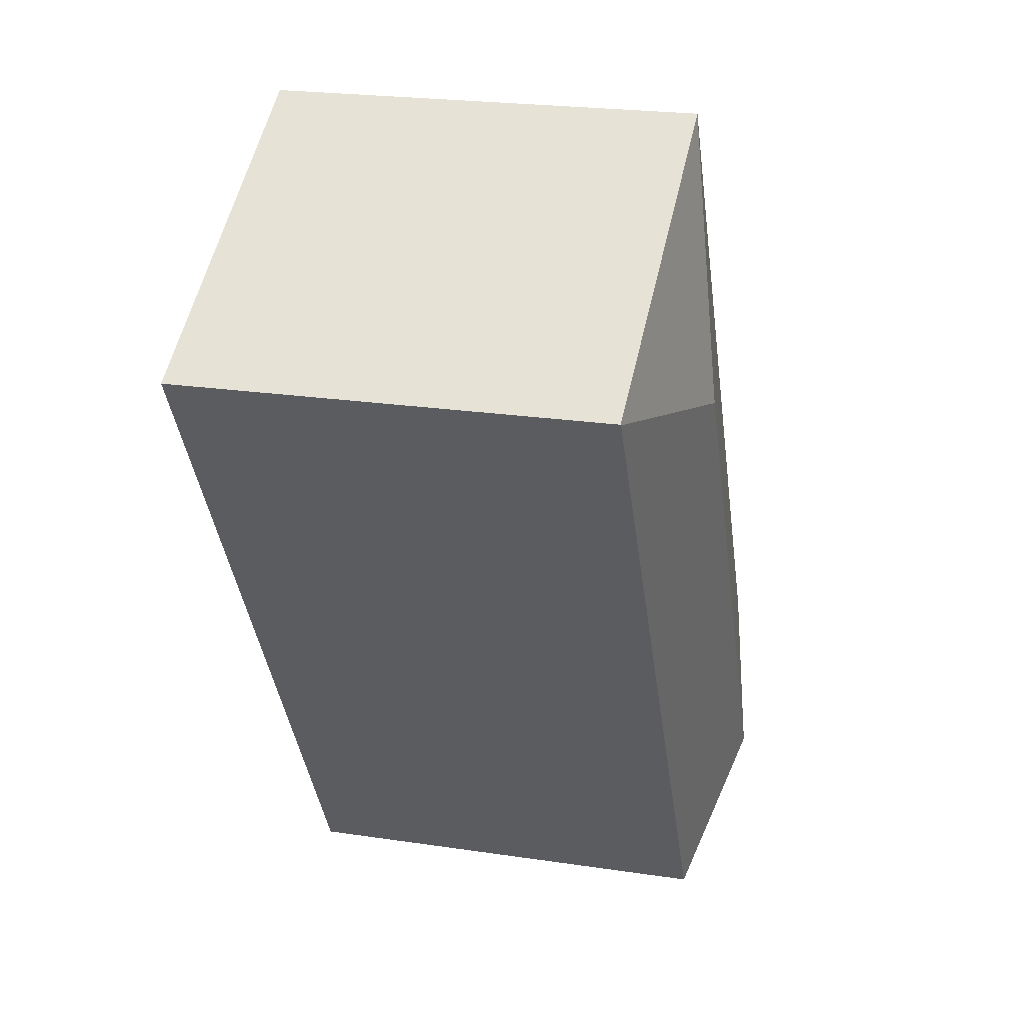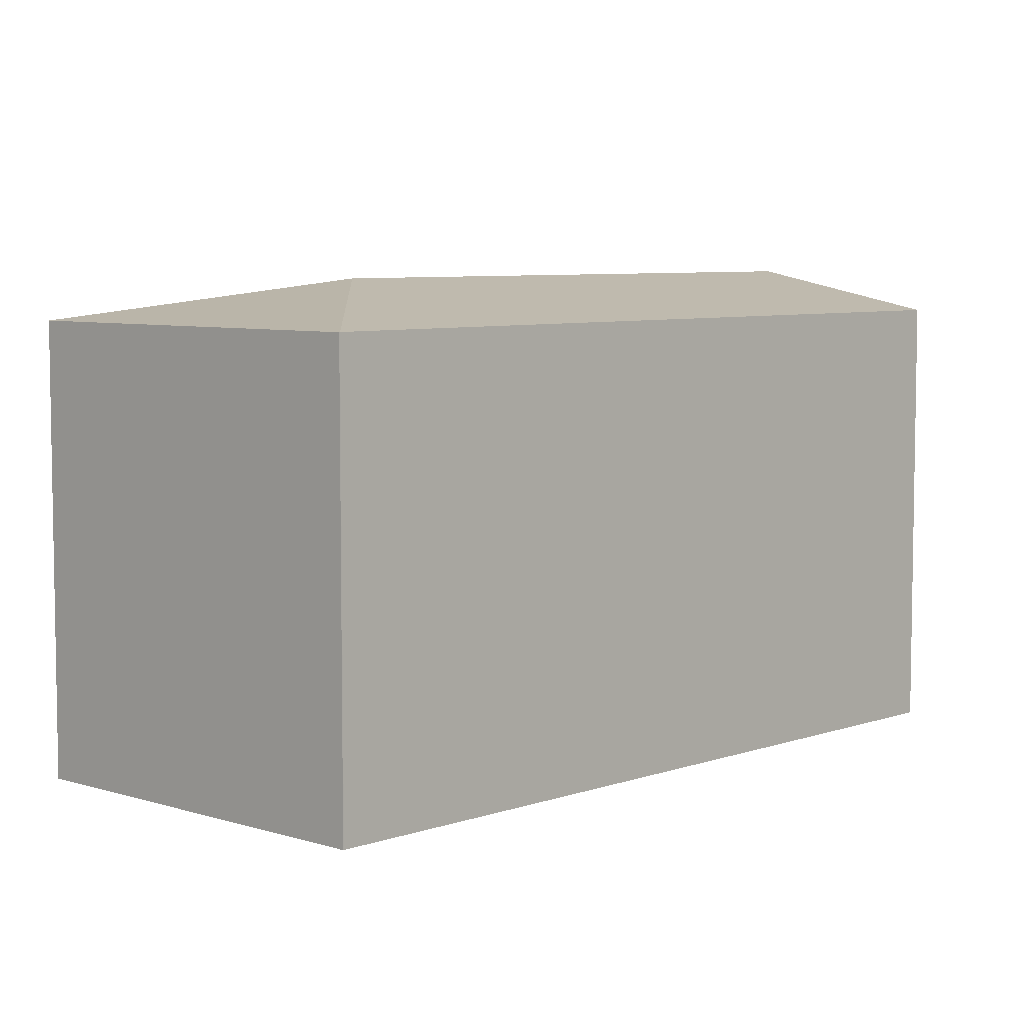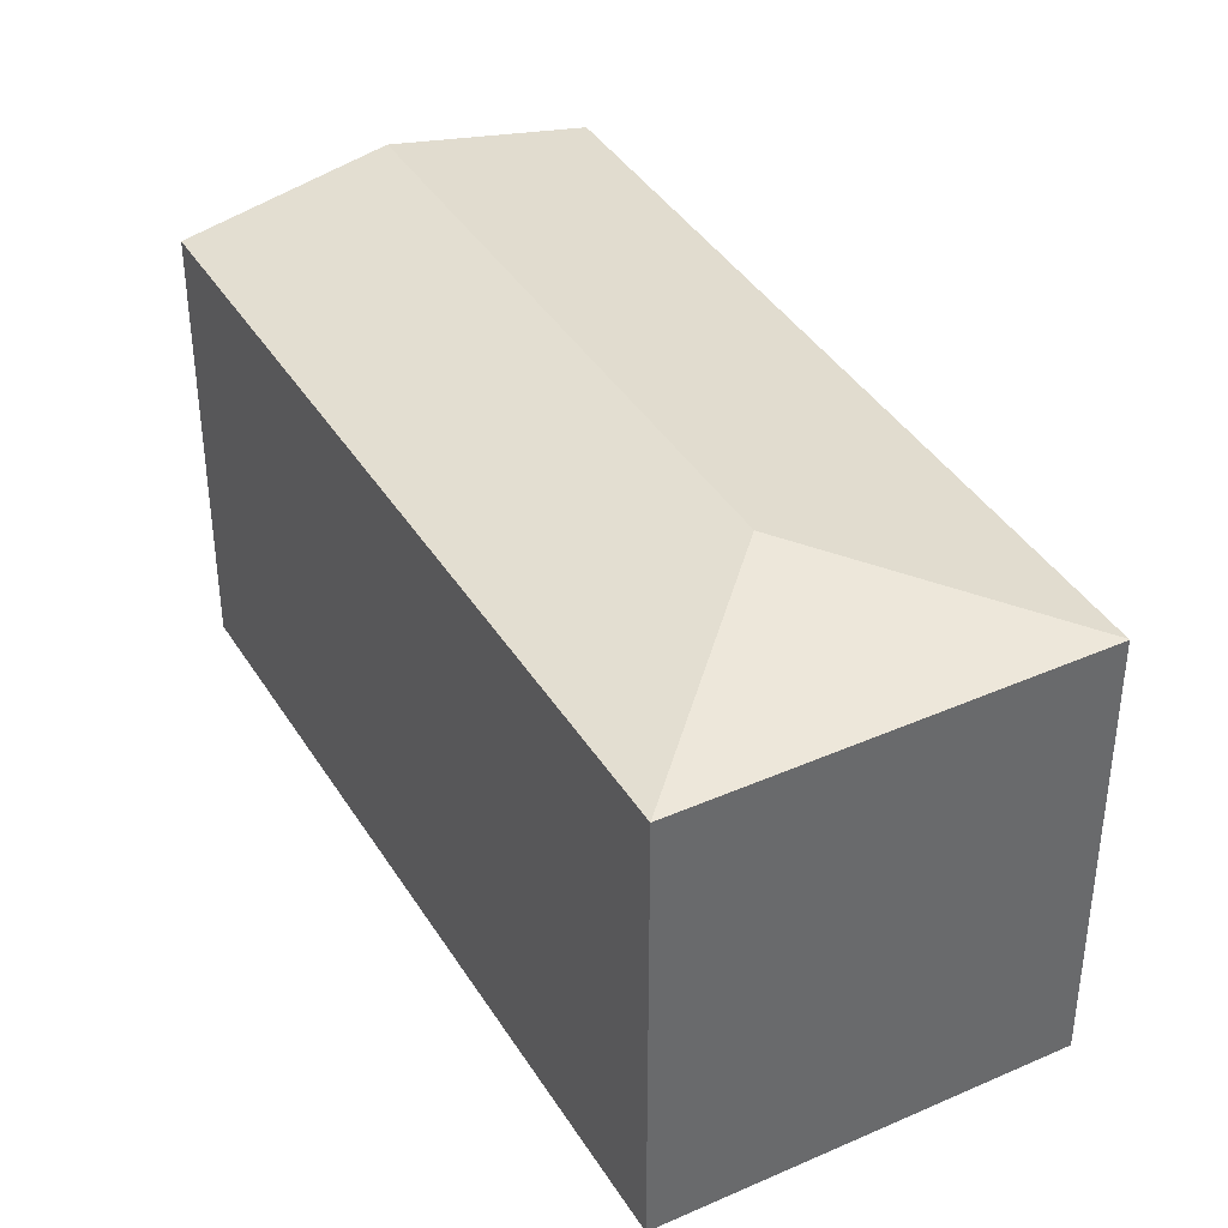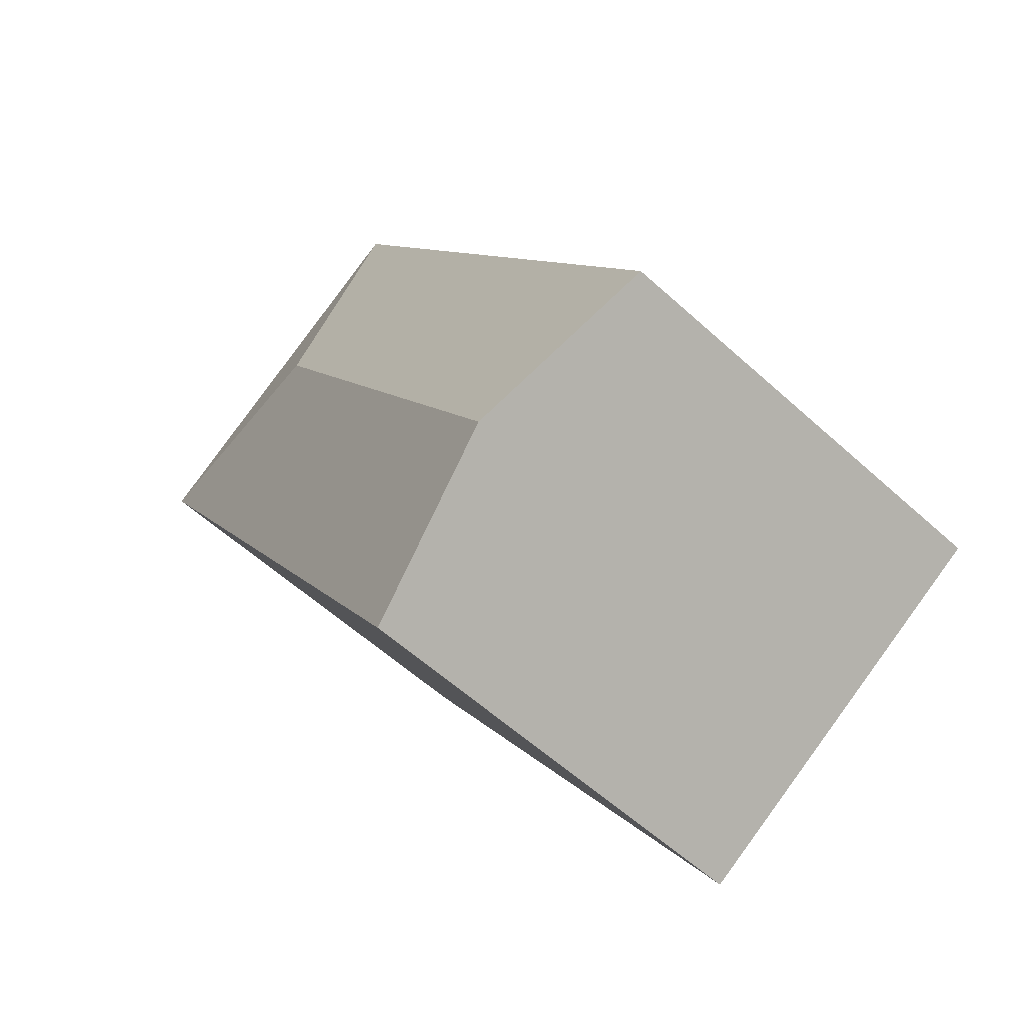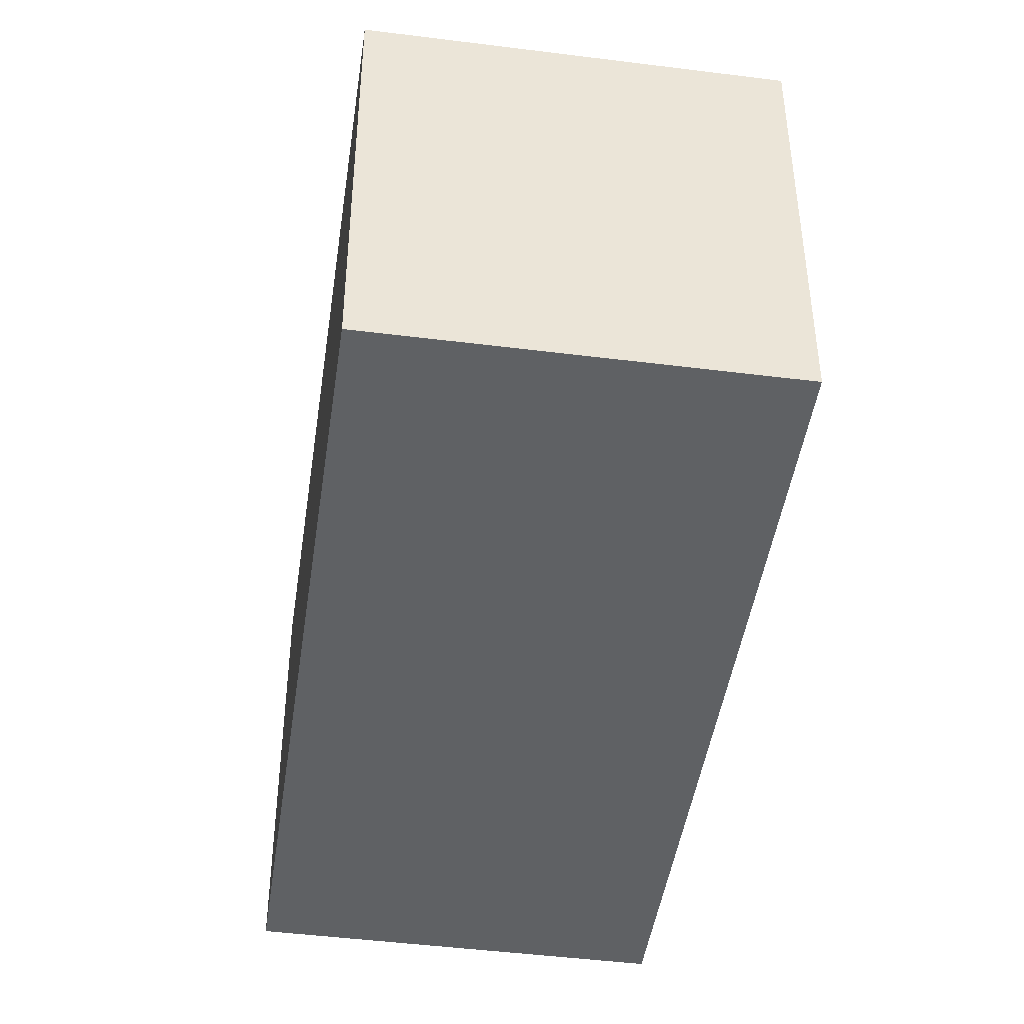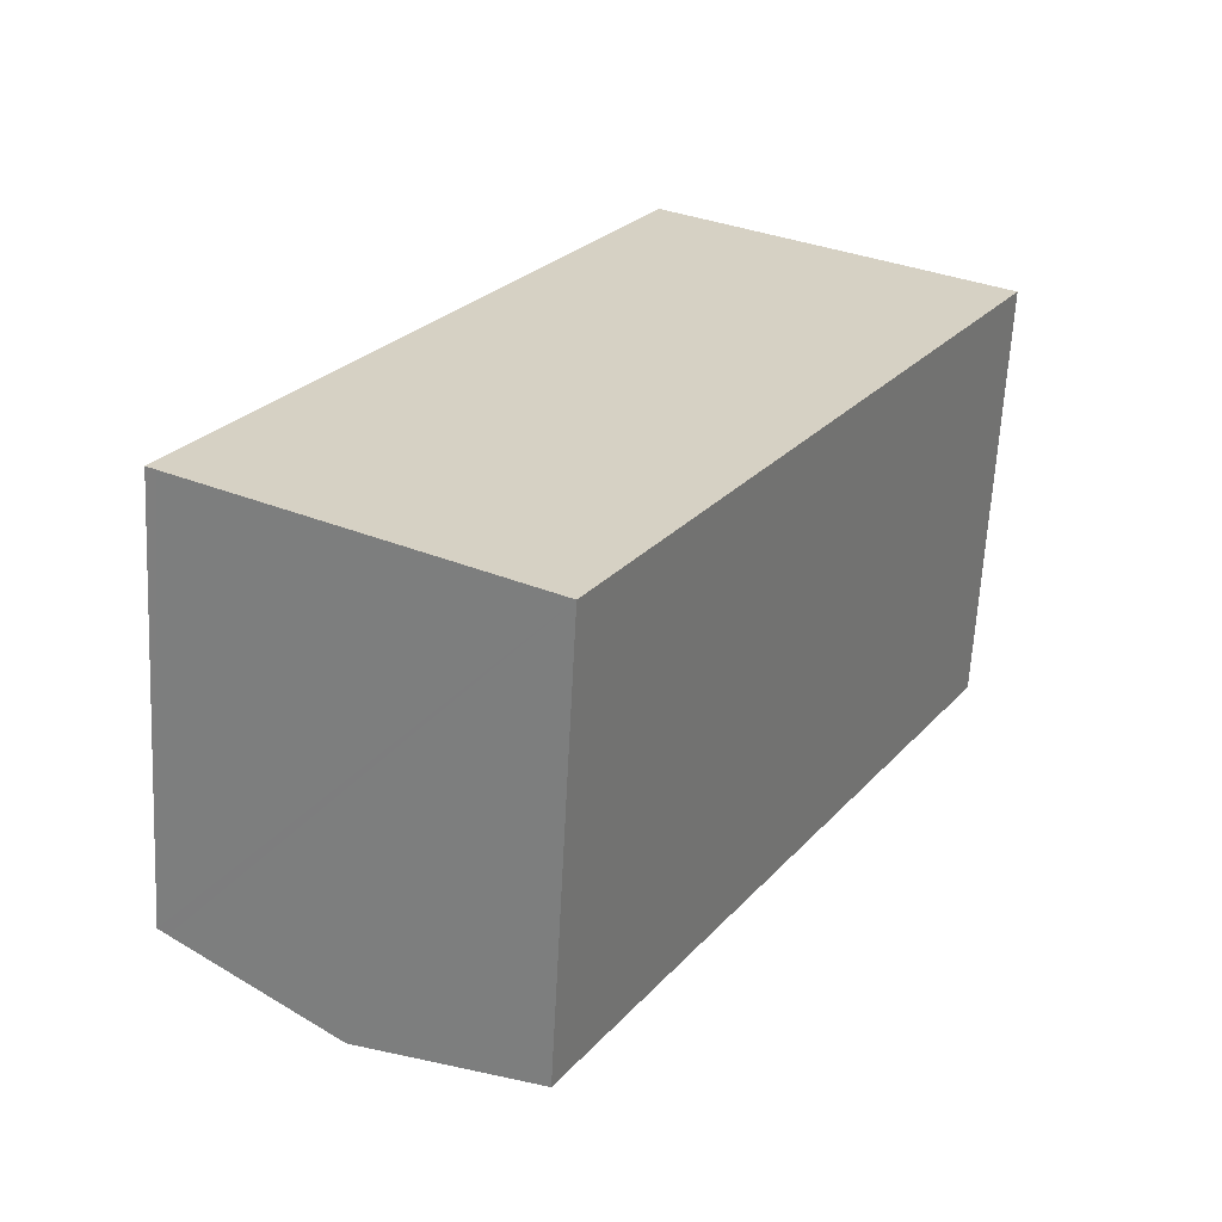
<metadata>
{"format":"obj","ext":"obj","renderer":"f3d","projection":"perspective","resolution":1024,"background":"white","views":[{"elev":22.7,"azim":104.5,"up":"+Z"},{"elev":6.4,"azim":73.8,"up":"+Y"},{"elev":39.6,"azim":1.5,"up":"+Y"},{"elev":-58.4,"azim":-133.1,"up":"+Z"},{"elev":-45.6,"azim":22.0,"up":"+Y"},{"elev":-63.5,"azim":-3.0,"up":"+Z"}]}
</metadata>
<code>
v  18.03 12.75 7.646
v  14.38 13.89 13.02
v  22.38 12.75 15.12
v  5.051 13.89 -2.97
v  15.47 12.75 3.257
v  9.558 12.87 -5.62
v  10.1 12.75 -5.94
v  12.28 12.75 21.04
v  22.4 12.74 15.14
v  0.305 12.82 -0.179
v  0 12.75 7.807e-16
v  10.1 3.637e-16 -5.94
v  5.051 1.819e-16 -2.97
v  0.305 1.096e-17 -0.179
v  0 0 0
v  9.558 3.441e-16 -5.62
v  12.28 -1.289e-15 21.04
v  22.4 -9.269e-16 15.14
v  22.38 -9.255e-16 15.12
v  18.03 -4.682e-16 7.646
v  15.47 -1.994e-16 3.257
g defaultobject
f 1 2 3
f 2 1 4
f 4 1 5
f 4 5 6
f 6 5 7
f 3 8 9
f 8 3 2
f 10 2 4
f 2 10 11
f 2 11 8
f 12 6 7
f 6 12 4
f 4 12 10
f 10 12 11
f 11 12 13
f 11 13 14
f 11 14 15
f 13 12 16
f 15 8 11
f 8 15 17
f 17 9 8
f 9 17 18
f 9 19 3
f 19 9 18
f 19 1 3
f 1 19 5
f 5 19 20
f 5 20 7
f 7 20 21
f 7 21 12
f 15 18 17
f 18 15 19
f 19 15 20
f 20 15 21
f 21 15 14
f 21 14 16
f 21 16 12
f 16 14 13

</code>
